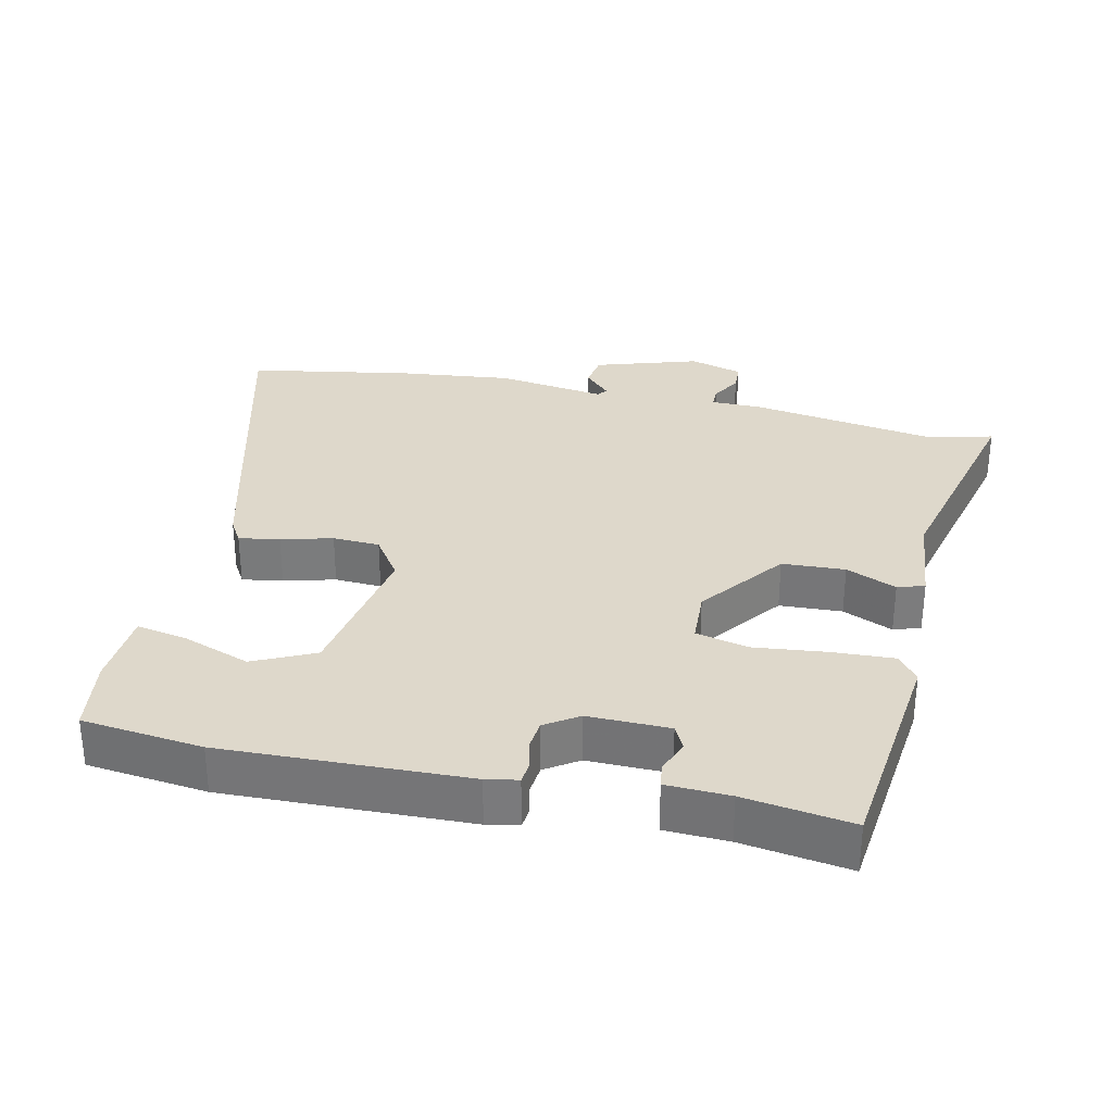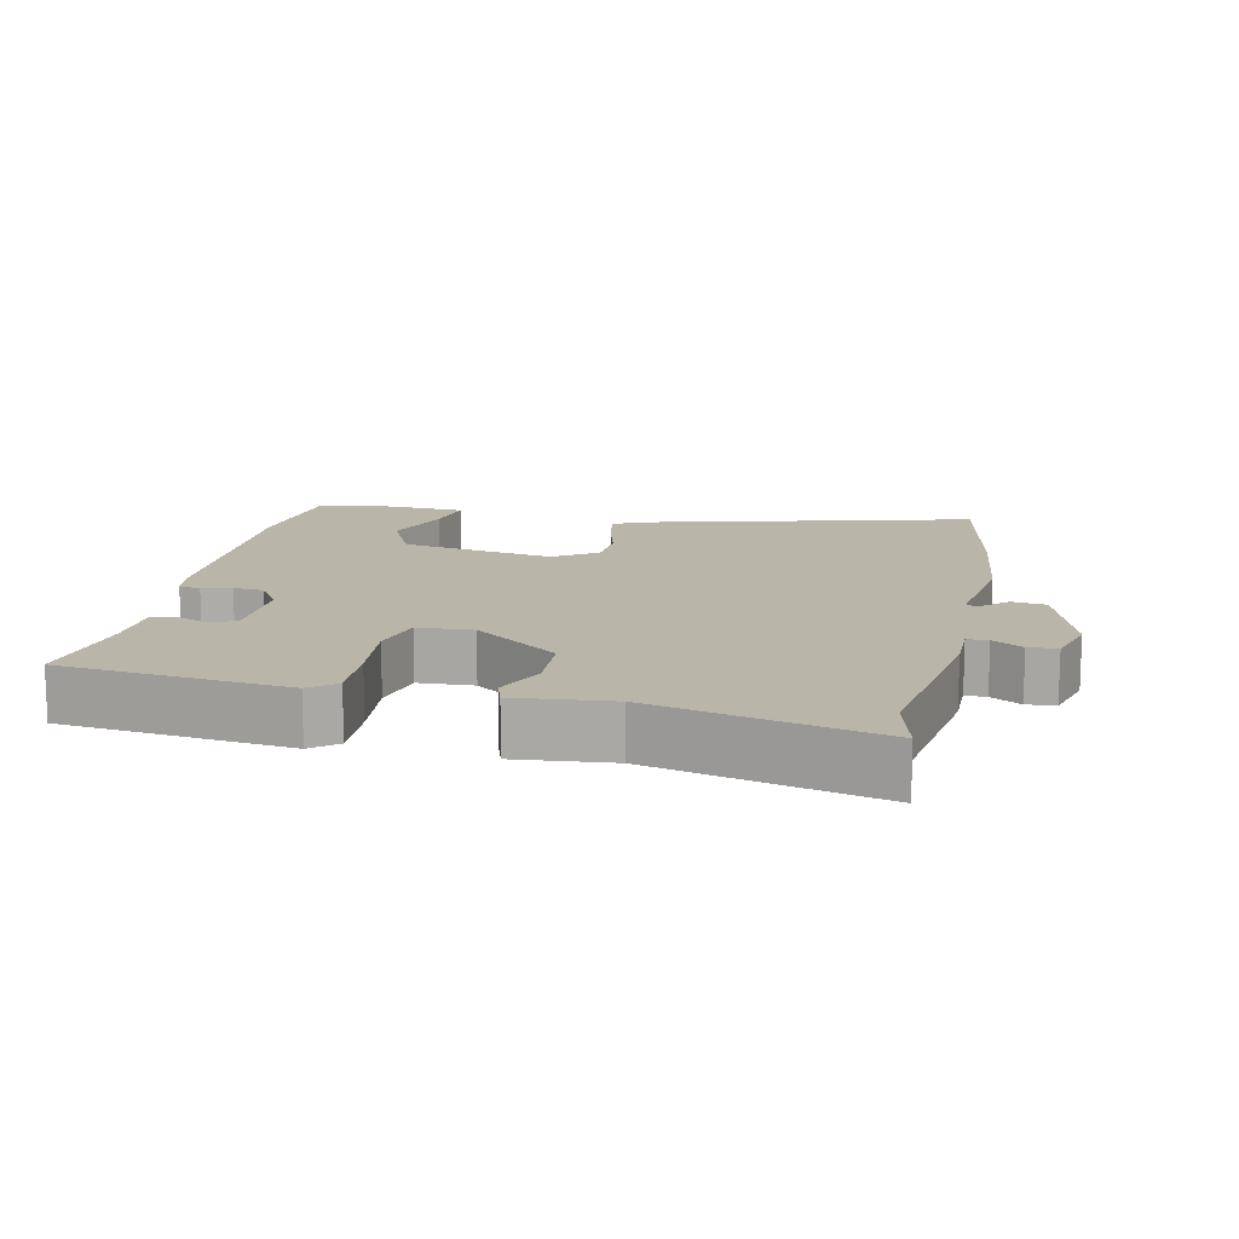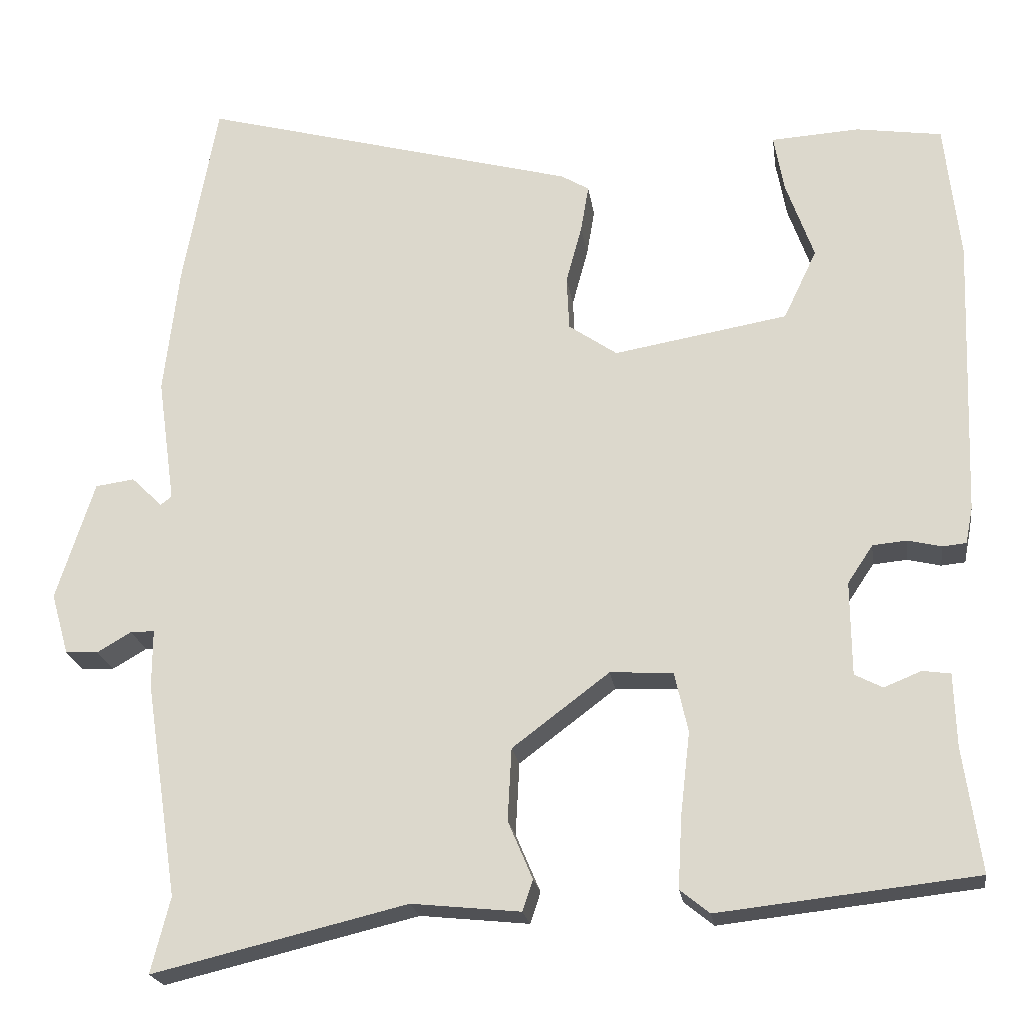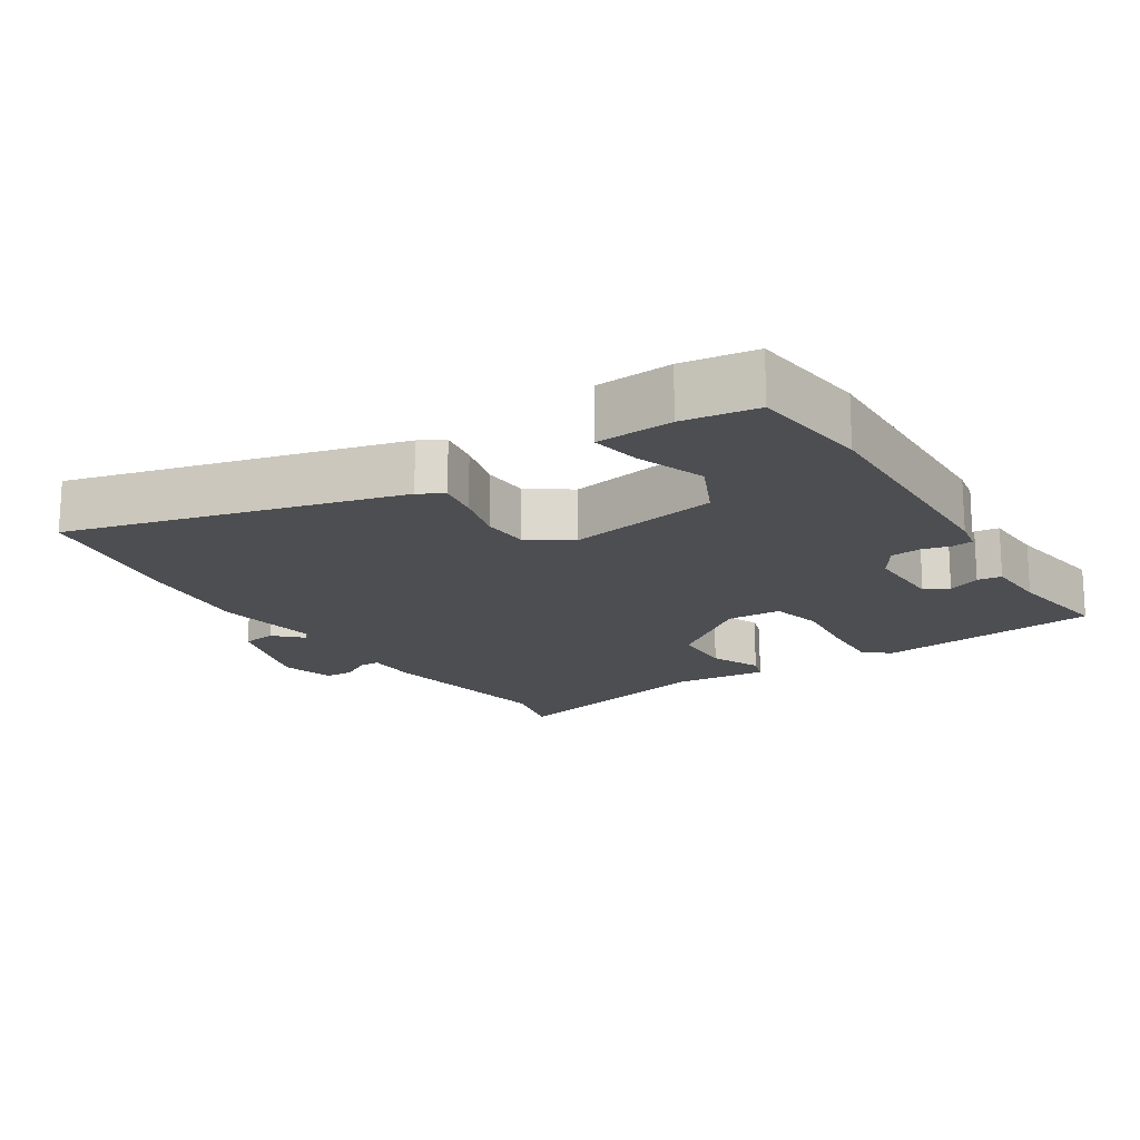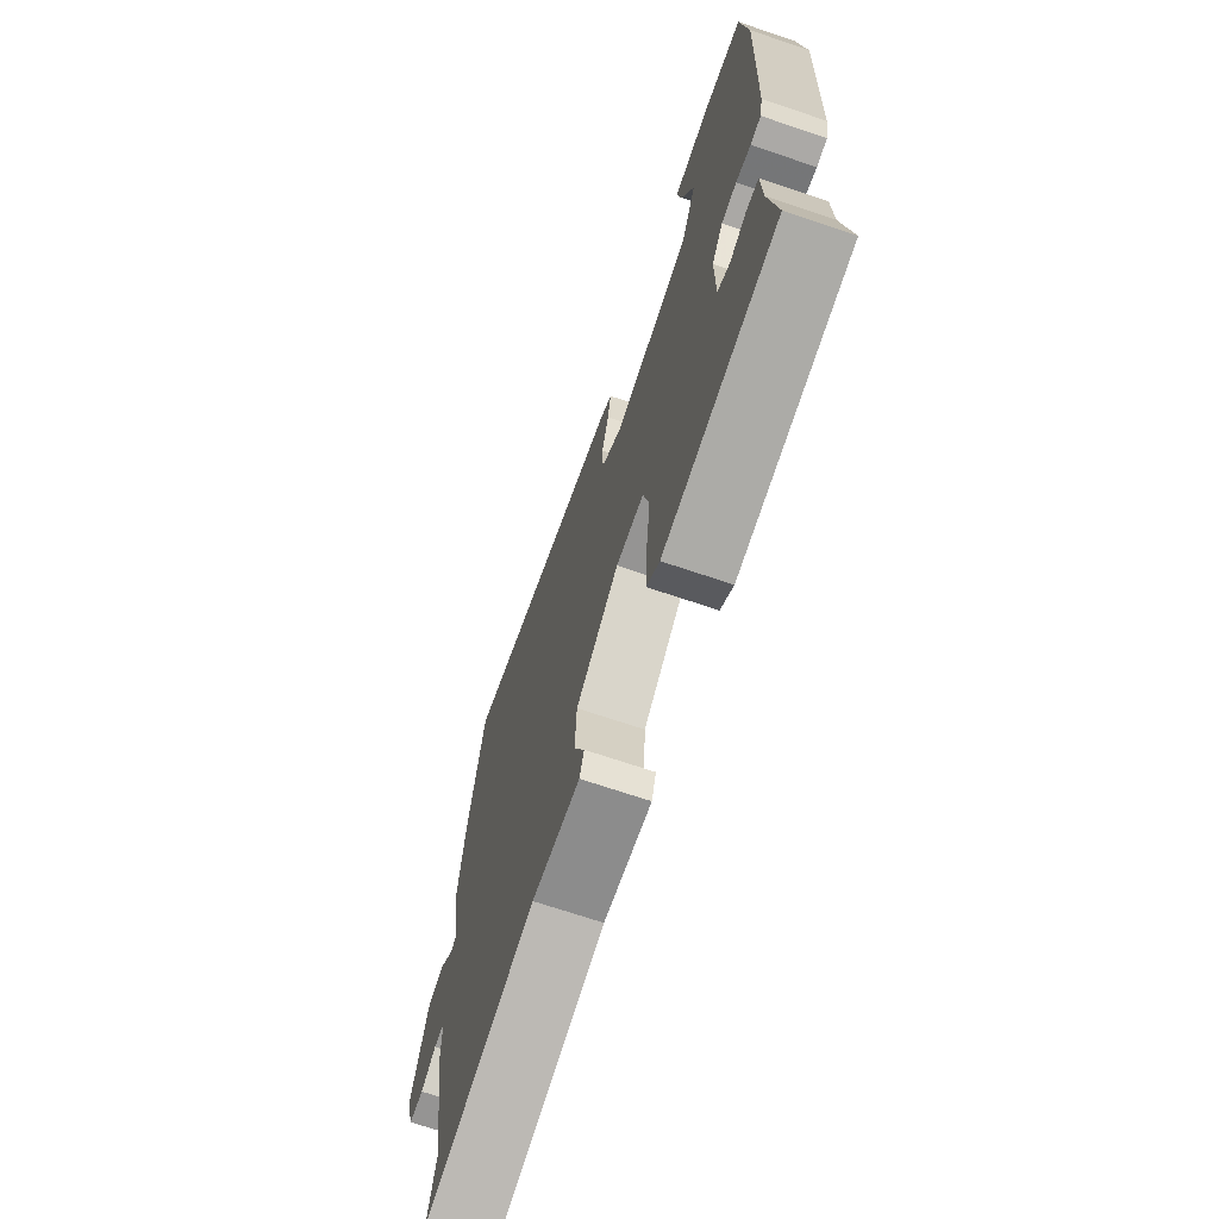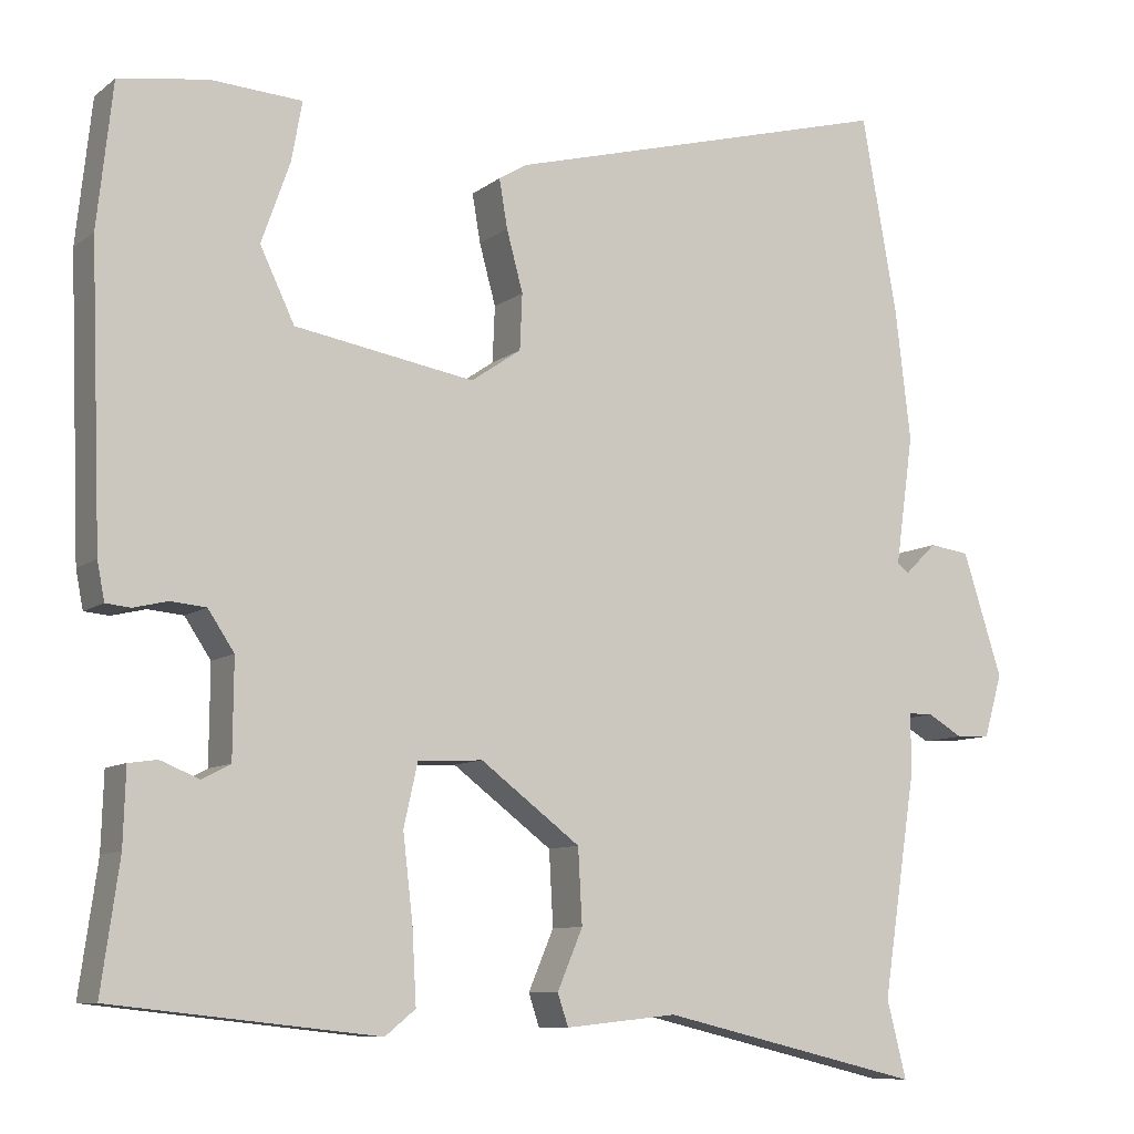
<metadata>
{"format":"obj","ext":"obj","renderer":"f3d","projection":"perspective","resolution":1024,"background":"white","views":[{"elev":31.6,"azim":102.8,"up":"+Y"},{"elev":13.5,"azim":-167.6,"up":"+Y"},{"elev":-21.2,"azim":8.1,"up":"+Z"},{"elev":-17.2,"azim":32.9,"up":"+Y"},{"elev":-70.0,"azim":71.3,"up":"+Z"},{"elev":-8.9,"azim":151.7,"up":"+Z"}]}
</metadata>
<code>
v -0.521 0.07 0.383
v -0.478 0.07 0.621
v -0.003 0.07 0.494
v 0.032 0.07 0.473
v 0.022 0.07 0.414
v 0.002 0.07 0.34
v 0.005 0.07 0.272
v 0.066 0.07 0.23
v 0.285 0.07 0.268
v 0.327 0.07 0.356
v 0.292 0.07 0.455
v 0.279 0.07 0.527
v 0.39 0.07 0.534
v 0.498 0.07 0.518
v 0.517 0.07 0.344
v 0.504 0.07 -0.009
v 0.495 0.07 -0.055
v 0.465 0.07 -0.058
v 0.423 0.07 -0.048
v 0.38 0.07 -0.052
v 0.348 0.07 -0.1
v 0.349 0.07 -0.218
v 0.384 0.07 -0.236
v 0.431 0.07 -0.217
v 0.466 0.07 -0.222
v 0.469 0.07 -0.314
v 0.491 0.07 -0.47
v 0.167 0.07 -0.506
v 0.13 0.07 -0.476
v 0.135 0.07 -0.386
v 0.147 0.07 -0.282
v 0.13 0.07 -0.206
v 0.051 0.07 -0.202
v -0.071 0.07 -0.294
v -0.076 0.07 -0.385
v -0.045 0.07 -0.458
v -0.058 0.07 -0.497
v -0.195 0.07 -0.483
v -0.515 0.07 -0.56
v -0.491 0.07 -0.465
v -0.532 0.07 -0.195
v -0.532 0.07 -0.121
v -0.562 0.07 -0.121
v -0.605 0.07 -0.146
v -0.646 0.07 -0.144
v -0.668 0.07 -0.067
v -0.62 0.07 0.083
v -0.571 0.07 0.09
v -0.532 0.07 0.052
v -0.518 0.07 0.063
v -0.54 0.07 0.221
v -0.521 0 0.383
v -0.478 0 0.621
v -0.003 0 0.494
v 0.032 0 0.473
v 0.022 0 0.414
v 0.002 0 0.34
v 0.005 0 0.272
v 0.066 0 0.23
v 0.285 0 0.268
v 0.327 0 0.356
v 0.292 0 0.455
v 0.279 0 0.527
v 0.39 0 0.534
v 0.498 0 0.518
v 0.517 0 0.344
v 0.504 0 -0.009
v 0.495 0 -0.055
v 0.465 0 -0.058
v 0.423 0 -0.048
v 0.38 0 -0.052
v 0.348 0 -0.1
v 0.349 0 -0.218
v 0.384 0 -0.236
v 0.431 0 -0.217
v 0.466 0 -0.222
v 0.469 0 -0.314
v 0.491 0 -0.47
v 0.167 0 -0.506
v 0.13 0 -0.476
v 0.135 0 -0.386
v 0.147 0 -0.282
v 0.13 0 -0.206
v 0.051 0 -0.202
v -0.071 0 -0.294
v -0.076 0 -0.385
v -0.045 0 -0.458
v -0.058 0 -0.497
v -0.195 0 -0.483
v -0.515 0 -0.56
v -0.491 0 -0.465
v -0.532 0 -0.195
v -0.532 0 -0.121
v -0.562 0 -0.121
v -0.605 0 -0.146
v -0.646 0 -0.144
v -0.668 0 -0.067
v -0.62 0 0.083
v -0.571 0 0.09
v -0.532 0 0.052
v -0.518 0 0.063
v -0.54 0 0.221
f 50 51 1 2
f 46 47 48 49
f 46 49 50
f 43 44 45 46
f 42 43 46 50
f 40 41 42 50
f 38 39 40
f 38 40 50 2
f 35 36 37 38
f 34 35 38 2
f 28 29 30 31
f 26 27 28 31
f 26 31 32
f 23 24 25 26
f 22 23 26 32
f 21 22 32
f 20 21 32 33
f 16 17 18 19
f 16 19 20
f 15 16 20
f 14 15 20 33
f 10 11 12 13
f 10 13 14
f 9 10 14
f 3 4 5 6
f 34 2 3 6
f 34 6 7
f 9 14 33 34
f 8 9 34
f 7 8 34
f 53 52 102 101
f 100 99 98 97
f 101 100 97
f 97 96 95 94
f 101 97 94 93
f 101 93 92 91
f 91 90 89
f 53 101 91 89
f 89 88 87 86
f 53 89 86 85
f 82 81 80 79
f 82 79 78 77
f 83 82 77
f 77 76 75 74
f 83 77 74 73
f 83 73 72
f 84 83 72 71
f 70 69 68 67
f 71 70 67
f 71 67 66
f 84 71 66 65
f 64 63 62 61
f 65 64 61
f 65 61 60
f 57 56 55 54
f 57 54 53 85
f 58 57 85
f 85 84 65 60
f 85 60 59
f 85 59 58
f 1 52 53 2
f 2 53 54 3
f 3 54 55 4
f 4 55 56 5
f 5 56 57 6
f 6 57 58 7
f 7 58 59 8
f 8 59 60 9
f 9 60 61 10
f 10 61 62 11
f 11 62 63 12
f 12 63 64 13
f 13 64 65 14
f 14 65 66 15
f 15 66 67 16
f 16 67 68 17
f 17 68 69 18
f 18 69 70 19
f 19 70 71 20
f 20 71 72 21
f 21 72 73 22
f 22 73 74 23
f 23 74 75 24
f 24 75 76 25
f 25 76 77 26
f 26 77 78 27
f 27 78 79 28
f 28 79 80 29
f 29 80 81 30
f 30 81 82 31
f 31 82 83 32
f 32 83 84 33
f 33 84 85 34
f 34 85 86 35
f 35 86 87 36
f 36 87 88 37
f 37 88 89 38
f 38 89 90 39
f 39 90 91 40
f 40 91 92 41
f 41 92 93 42
f 42 93 94 43
f 43 94 95 44
f 44 95 96 45
f 45 96 97 46
f 46 97 98 47
f 47 98 99 48
f 48 99 100 49
f 49 100 101 50
f 50 101 102 51
f 51 102 52 1

</code>
